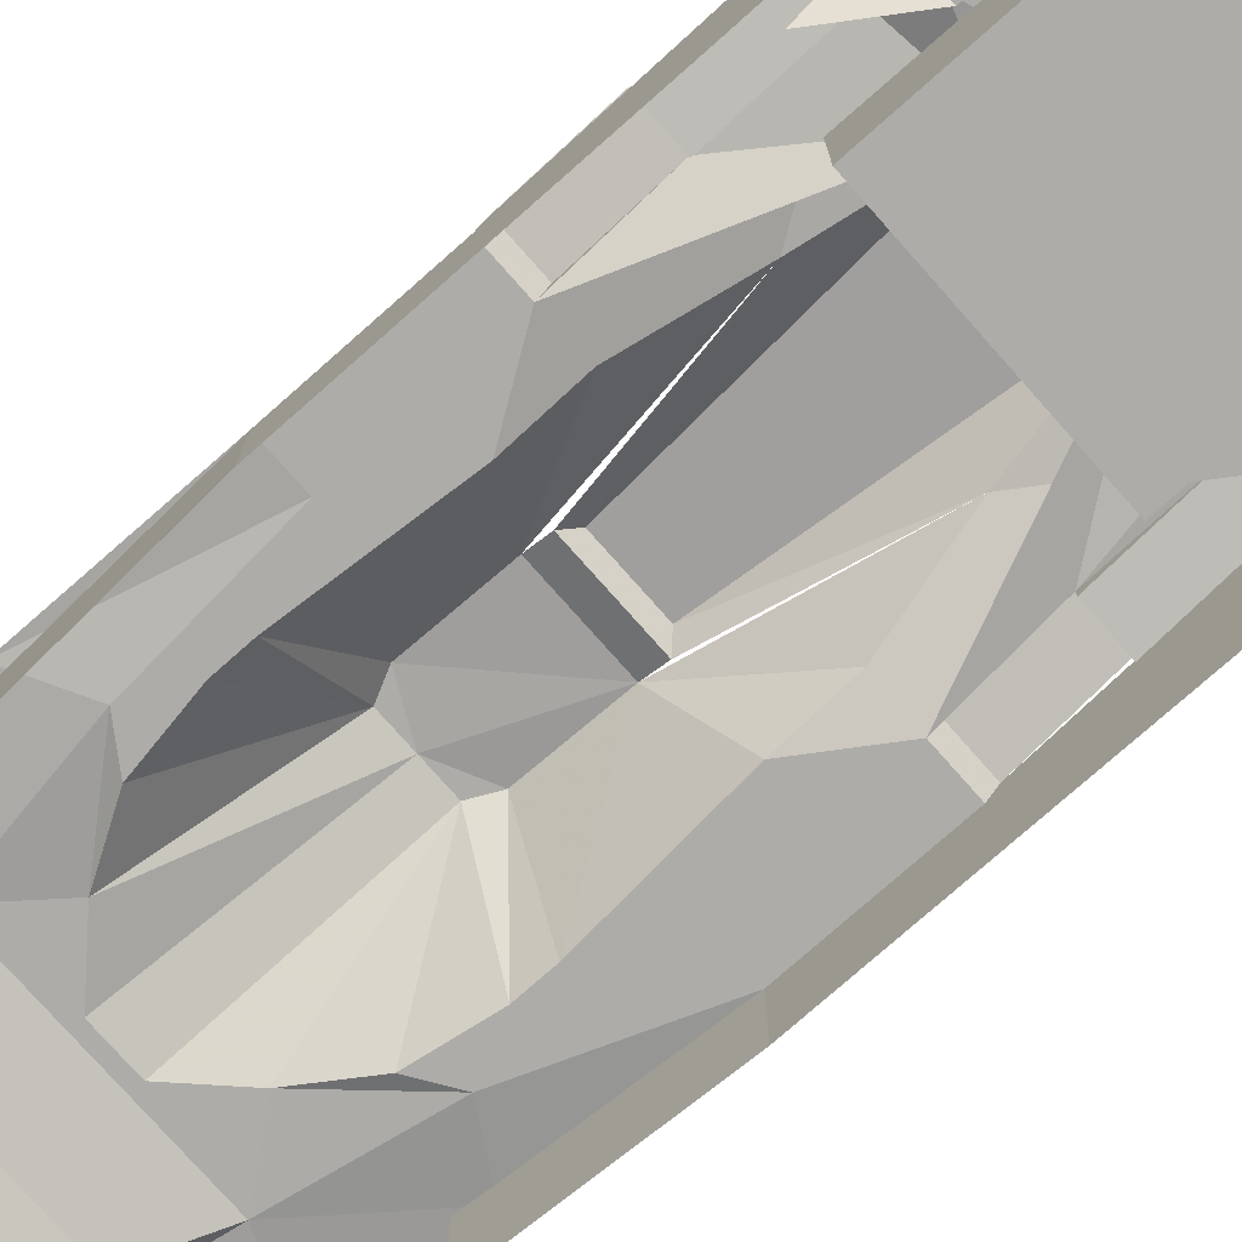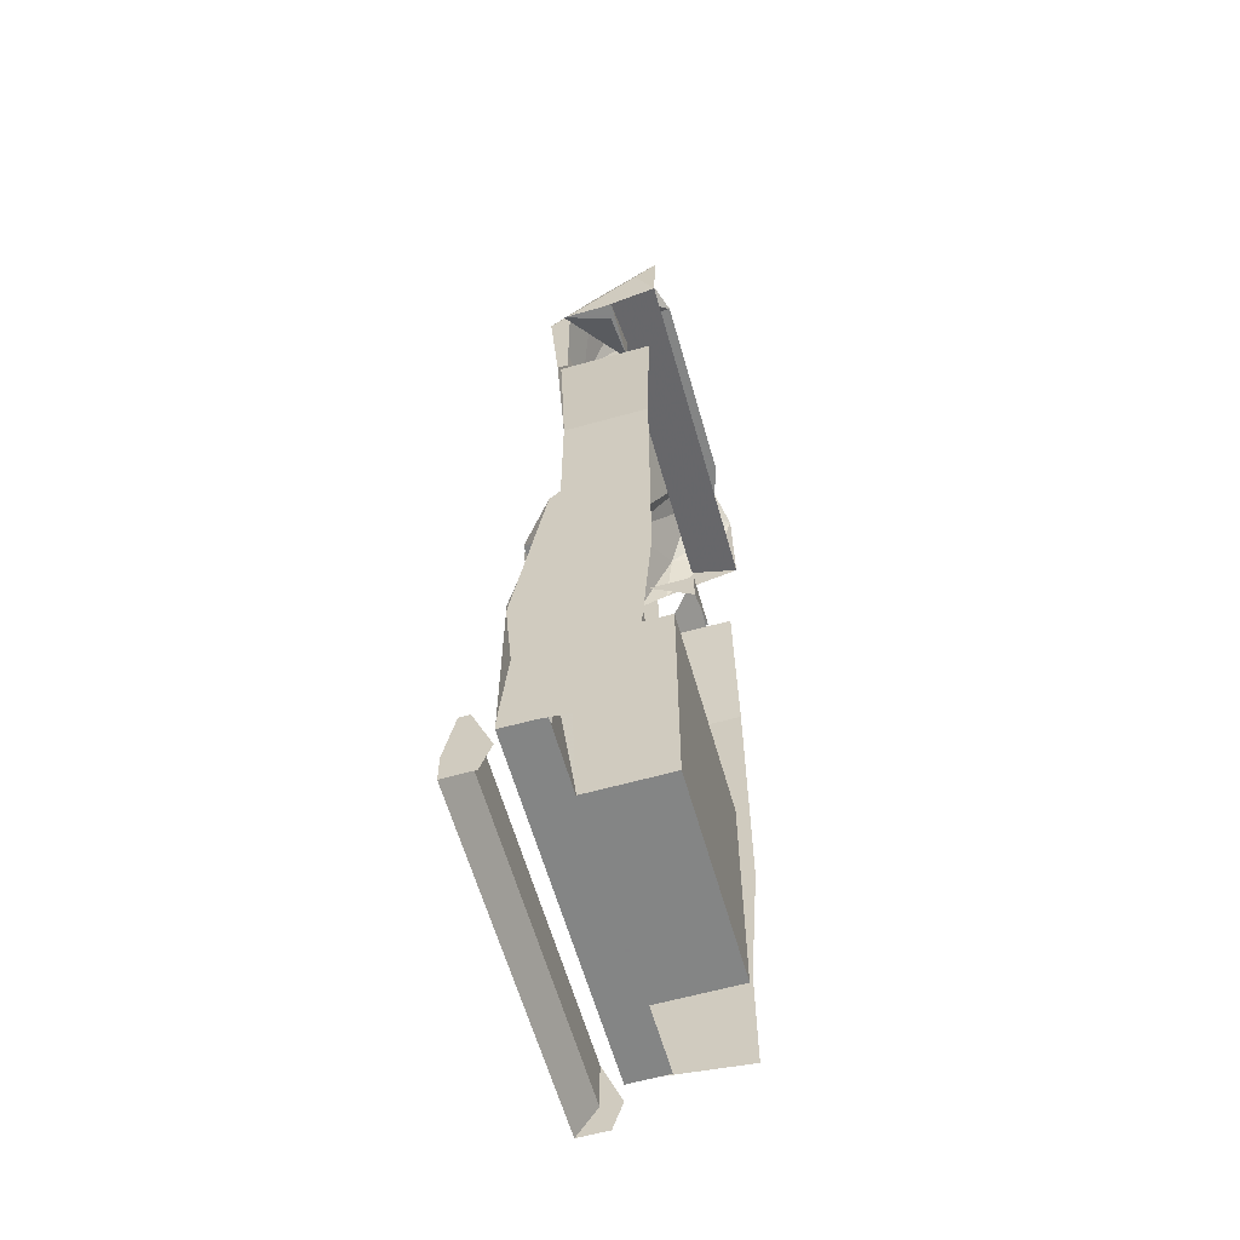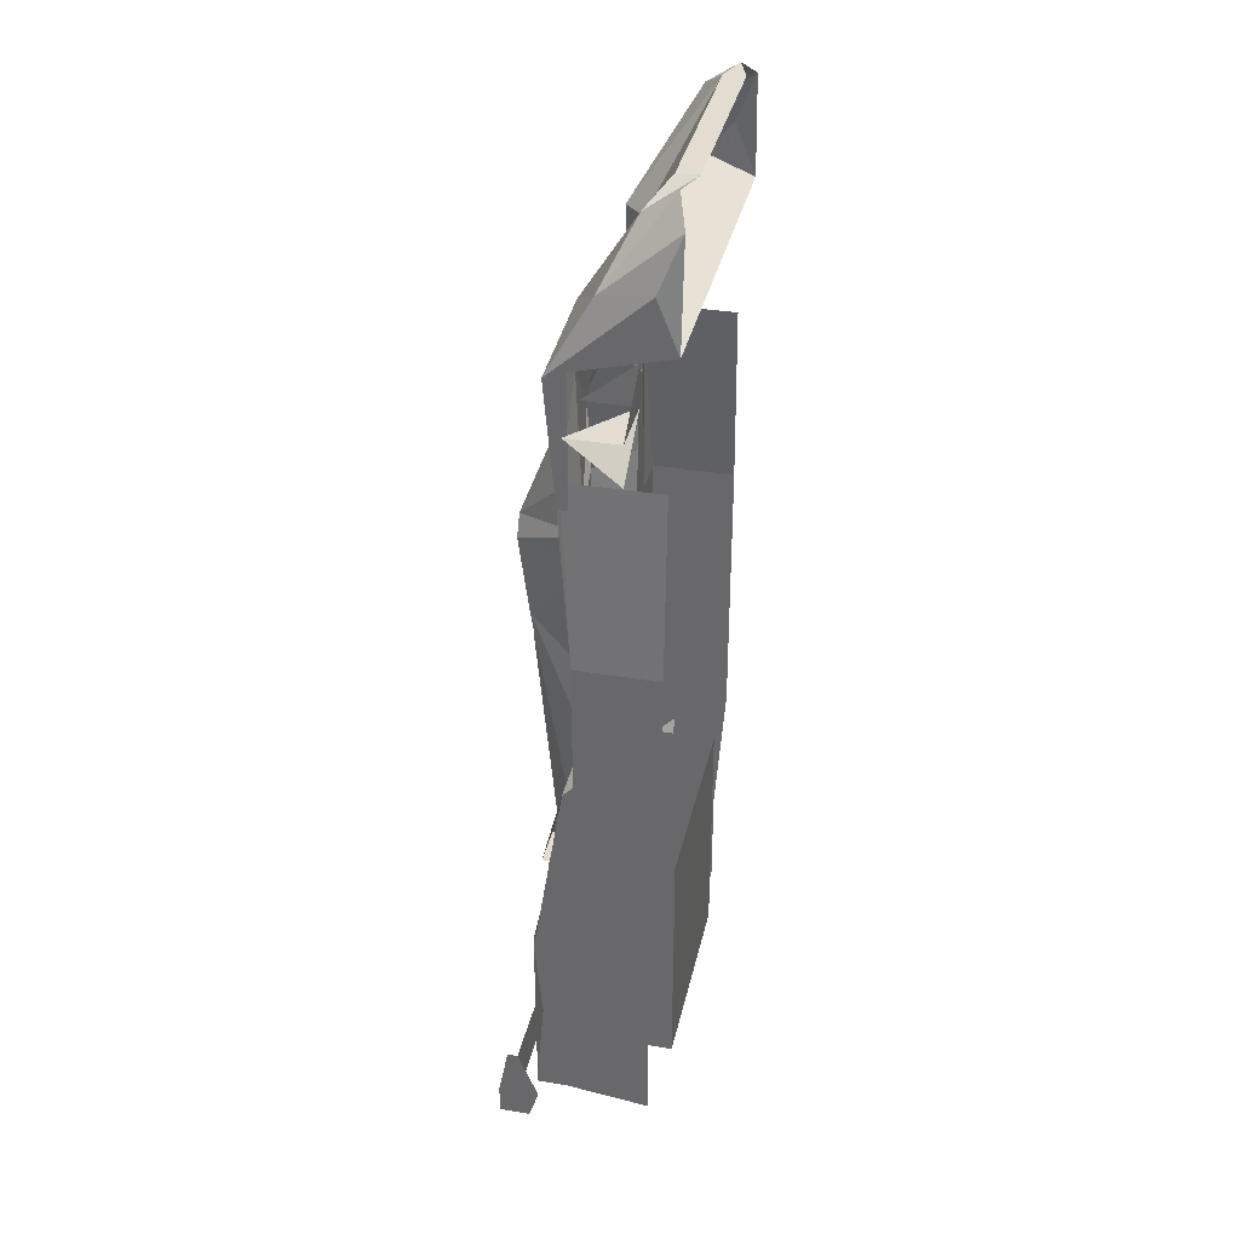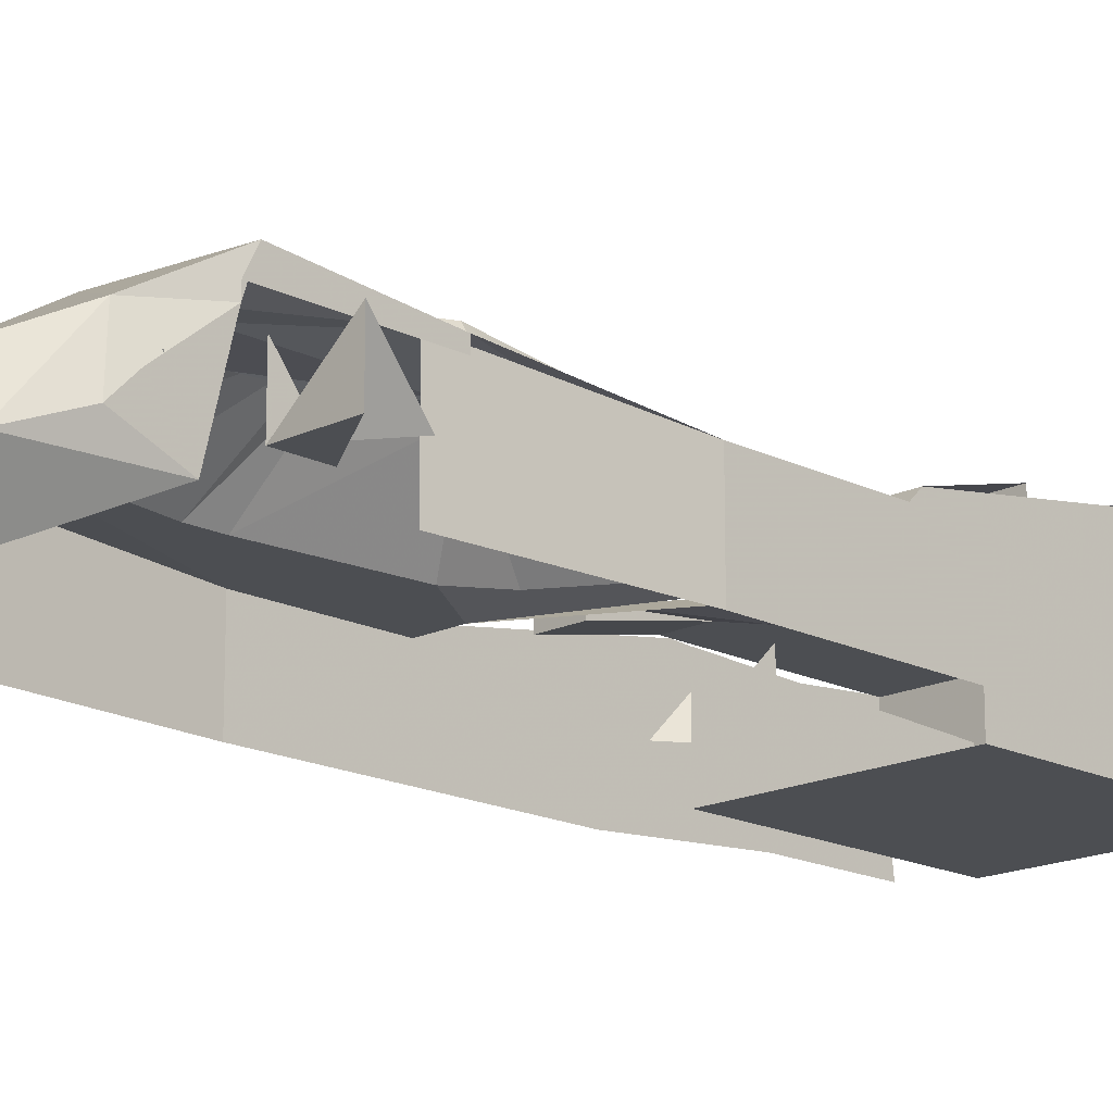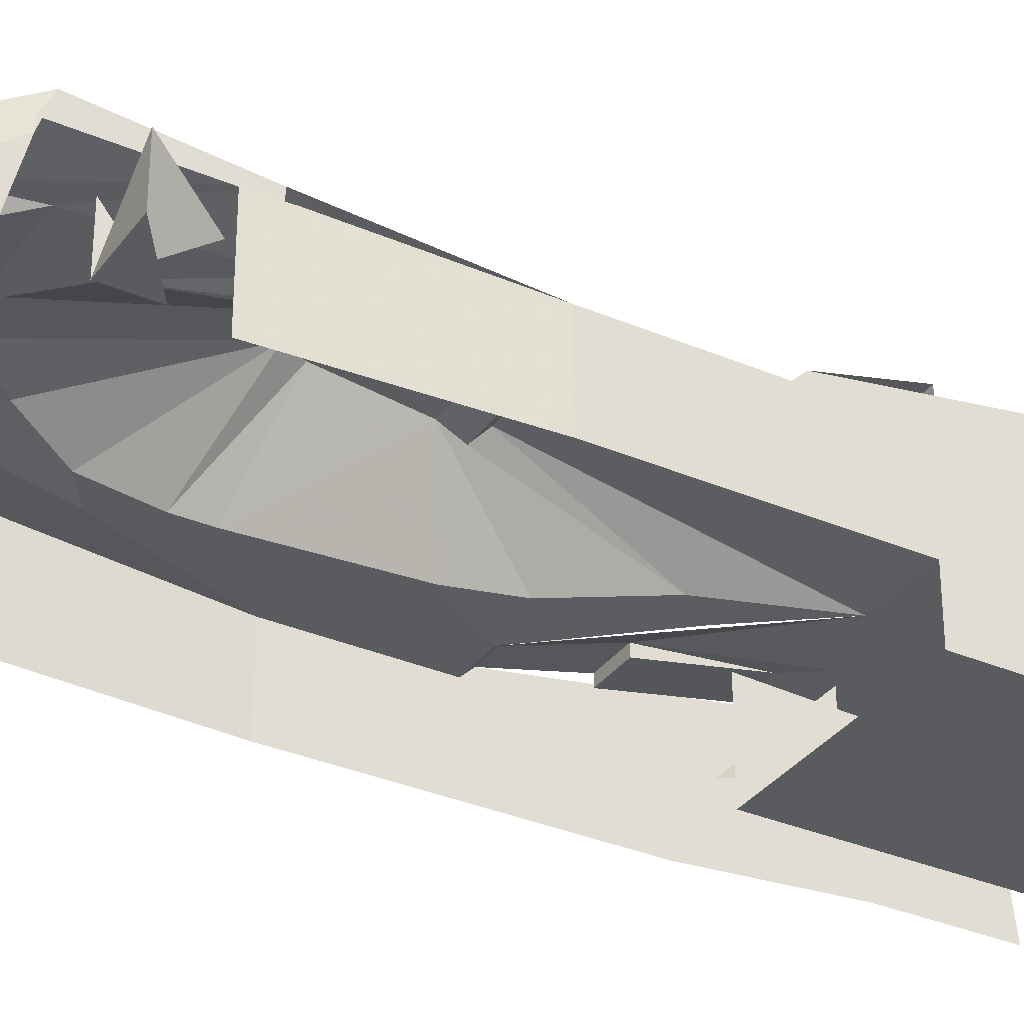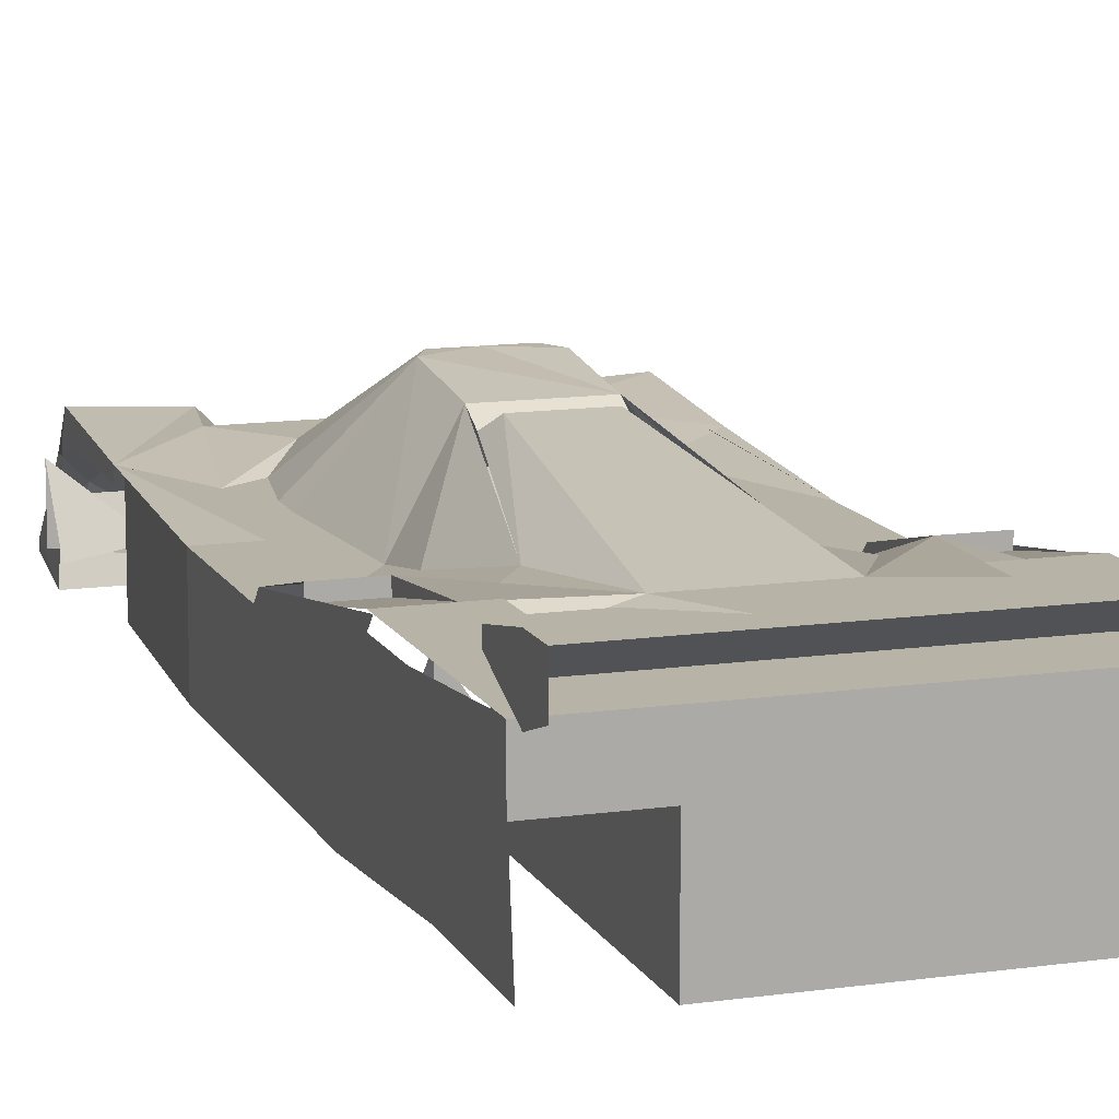
<metadata>
{"format":"obj","ext":"obj","renderer":"f3d","projection":"perspective","resolution":1024,"background":"white","views":[{"elev":-76.7,"azim":131.5,"up":"+Y"},{"elev":-61.6,"azim":-74.1,"up":"+Z"},{"elev":35.4,"azim":-77.5,"up":"+Z"},{"elev":-16.8,"azim":44.5,"up":"+Y"},{"elev":-33.3,"azim":59.6,"up":"+Y"},{"elev":12.6,"azim":161.5,"up":"+Y"}]}
</metadata>
<code>
v -260 80 620
v -260 180 620
v -260 80 700
v -380 80 620
v -380 180 620
v -380 80 540
v 260 80 620
v 260 180 620
v 260 80 540
v 380 80 620
v 380 180 620
v 380 80 540
v 220 120 -560
v 220 240 -560
v 220 120 -680
v 300 120 -560
v 300 240 -560
v 300 120 -440
v -220 120 -560
v -220 240 -560
v -220 120 -440
v -300 120 -560
v -300 240 -560
v -300 120 -440
v 200 0 1000
v 200 40 1000
v -200 40 1000
v -200 0 1000
v -320 0 960
v -340 40 860
v -340 0 760
v 340 0 760
v 340 40 860
v 320 0 960
v -340 80 820
v 340 80 820
v -340 160 720
v 340 160 720
v 140 160 760
v -140 160 760
v -180 200 760
v 180 200 760
v -260 80 960
v -260 20 1000
v 260 20 1000
v 260 80 960
v -320 140 840
v 320 140 840
v -340 220 700
v 340 220 700
v -200 200 640
v -340 200 460
v 340 200 460
v 200 200 640
v 340 180 460
v 340 180 720
v -340 180 720
v -340 180 460
v -240 180 400
v 240 180 400
v -40 200 620
v -120 200 540
v 120 200 540
v 40 200 620
v -340 180 140
v -260 180 140
v 260 180 140
v 340 180 140
v -320 20 500
v -320 200 500
v -340 20 140
v 340 20 140
v 320 200 500
v 320 20 500
v -340 100 800
v 340 100 800
v 0 340 260
v -60 340 260
v 60 340 260
v -180 180 440
v 180 180 440
v -200 180 320
v 200 180 320
v -80 340 220
v -200 180 260
v 200 180 260
v 80 340 220
v -80 320 60
v -180 180 0
v 180 180 0
v 80 320 60
v 80 300 20
v -80 300 20
v -340 180 -120
v -340 20 -400
v 340 20 -400
v 340 180 -120
v -340 140 -400
v 340 140 -400
v -340 200 -140
v -340 260 -520
v 340 260 -520
v 340 200 -140
v -340 240 -740
v -340 240 -620
v -340 240 -460
v 340 240 -620
v 340 260 -860
v 340 240 -740
v -340 260 -860
v -340 260 -880
v -340 180 -660
v 340 180 -660
v 340 260 -880
v -340 40 -680
v -340 200 -880
v 340 200 -880
v 340 40 -680
v -340 40 -900
v 340 40 -900
v 340 240 -460
v -260 180 -120
v -260 200 -140
v 260 200 -140
v 260 180 -120
v -260 240 -300
v -340 240 -300
v 340 240 -300
v 260 240 -300
v -180 200 -120
v -140 240 -300
v 140 240 -300
v 180 200 -120
v -340 220 -300
v -260 220 -300
v 260 220 -300
v 340 220 -300
v -340 260 -500
v -260 260 -500
v 260 260 -500
v 340 260 -500
v -100 260 -520
v -180 240 -360
v 180 240 -360
v 100 260 -520
v -220 260 -560
v 60 320 0
v -60 320 0
v 40 260 -620
v -40 260 -620
v -200 20 -880
v -200 180 -880
v 200 180 -880
v 200 20 -880
v -200 20 -400
v -200 200 -400
v 200 200 -400
v 200 20 -400
v -140 260 -560
v 140 260 -560
v 220 260 -560
v -220 260 -500
v 220 260 -500
v -340 180 -880
v -320 220 -880
v -320 200 -880
v 320 200 -880
v 320 220 -880
v 340 180 -880
v -240 200 -880
v -240 220 -880
v 240 220 -880
v 240 200 -880
v -340 300 -820
v -340 320 -820
v -340 340 -920
v -340 340 -980
v -340 280 -980
v -340 260 -920
v 340 320 -820
v 340 300 -820
v 340 260 -920
v 340 280 -980
v 340 340 -980
v 340 340 -920
v 340 300 -920
v -340 300 -920
f 1 2 3 4 5 6
f 7 8 9 10 11 12
f 13 14 15 16 17 18
f 19 20 21 22 23 24
f 25 26 27 28
f 29 30 31
f 32 33 34
f 30 35 31
f 32 36 33
f 37 31 35
f 36 32 38
f 26 39 40 27
f 27 40 41
f 42 39 26
f 28 27 43 44
f 45 46 26 25
f 44 43 47 29
f 34 48 46 45
f 30 47 49 37
f 38 50 48 33
f 29 47 30
f 33 48 34
f 27 41 43
f 46 42 26
f 43 41 47
f 48 42 46
f 47 41 49
f 50 42 48
f 49 41 51 52
f 53 54 42 50
f 41 40 51
f 54 39 42
f 40 39 54 51
f 55 53 50 56
f 57 49 52 58
f 37 49 57
f 56 50 38
f 52 51 59
f 60 54 53
f 51 61 62
f 63 64 54
f 51 54 64 61
f 65 52 59 66
f 67 60 53 68
f 51 62 59
f 60 63 54
f 69 70 65 71
f 72 68 73 74
f 31 75 76 32
f 61 64 77
f 78 62 61 77
f 63 79 77 64
f 62 78 80
f 81 79 63
f 80 78 82
f 83 79 81
f 80 82 66
f 67 83 81
f 59 80 66
f 67 81 60
f 59 62 80
f 81 63 60
f 82 78 84 85
f 86 87 79 83
f 85 84 88 89
f 90 91 87 86
f 88 91 92 93
f 78 77 84
f 87 77 79
f 88 84 77 87 91
f 71 65 94 95
f 96 97 68 72
f 94 98 95
f 96 99 97
f 100 101 98 94
f 99 102 103 97
f 101 104 105 106
f 107 108 109
f 110 111 112 105
f 107 113 114 108
f 115 112 111 116
f 117 114 113 118
f 115 116 119
f 120 117 118
f 95 98 112 115
f 98 106 105 112
f 118 113 99 96
f 113 107 121 99
f 122 123 100 94
f 97 103 124 125
f 66 122 94 65
f 68 97 125 67
f 66 82 85
f 86 83 67
f 85 89 122 66
f 67 125 90 86
f 123 126 127 100
f 103 128 129 124
f 122 130 131
f 132 133 125
f 126 123 122
f 125 124 129
f 89 130 122
f 125 133 90
f 134 127 126 135
f 136 129 128 137
f 138 134 135 139
f 140 136 137 141
f 131 142 143
f 144 145 132
f 122 131 143
f 144 132 125
f 129 136 140
f 135 126 139
f 126 142 146 139
f 140 14 145 129
f 122 142 126
f 129 145 125
f 89 88 130
f 133 91 90
f 130 88 131
f 132 91 133
f 93 92 147 148
f 148 147 145 142
f 148 142 131 93
f 132 145 147 92
f 145 149 150 142
f 146 142 150
f 149 145 14
f 151 152 153 154
f 155 156 152 151
f 154 153 157 158
f 155 151 154 158
f 150 149 114 111
f 159 150 111
f 114 149 160
f 146 159 111
f 114 160 161
f 139 146 111
f 114 161 140
f 162 146 139
f 140 161 163
f 138 139 111
f 114 140 141
f 164 111 165 166
f 167 168 114 169
f 111 114 168 165
f 170 171 172 173
f 166 167 169 164
f 166 165 171 170
f 173 172 168 167
f 174 175 176 177 178 179
f 180 181 182 183 184 185
f 181 186 187 174
f 186 184 177 187

</code>
